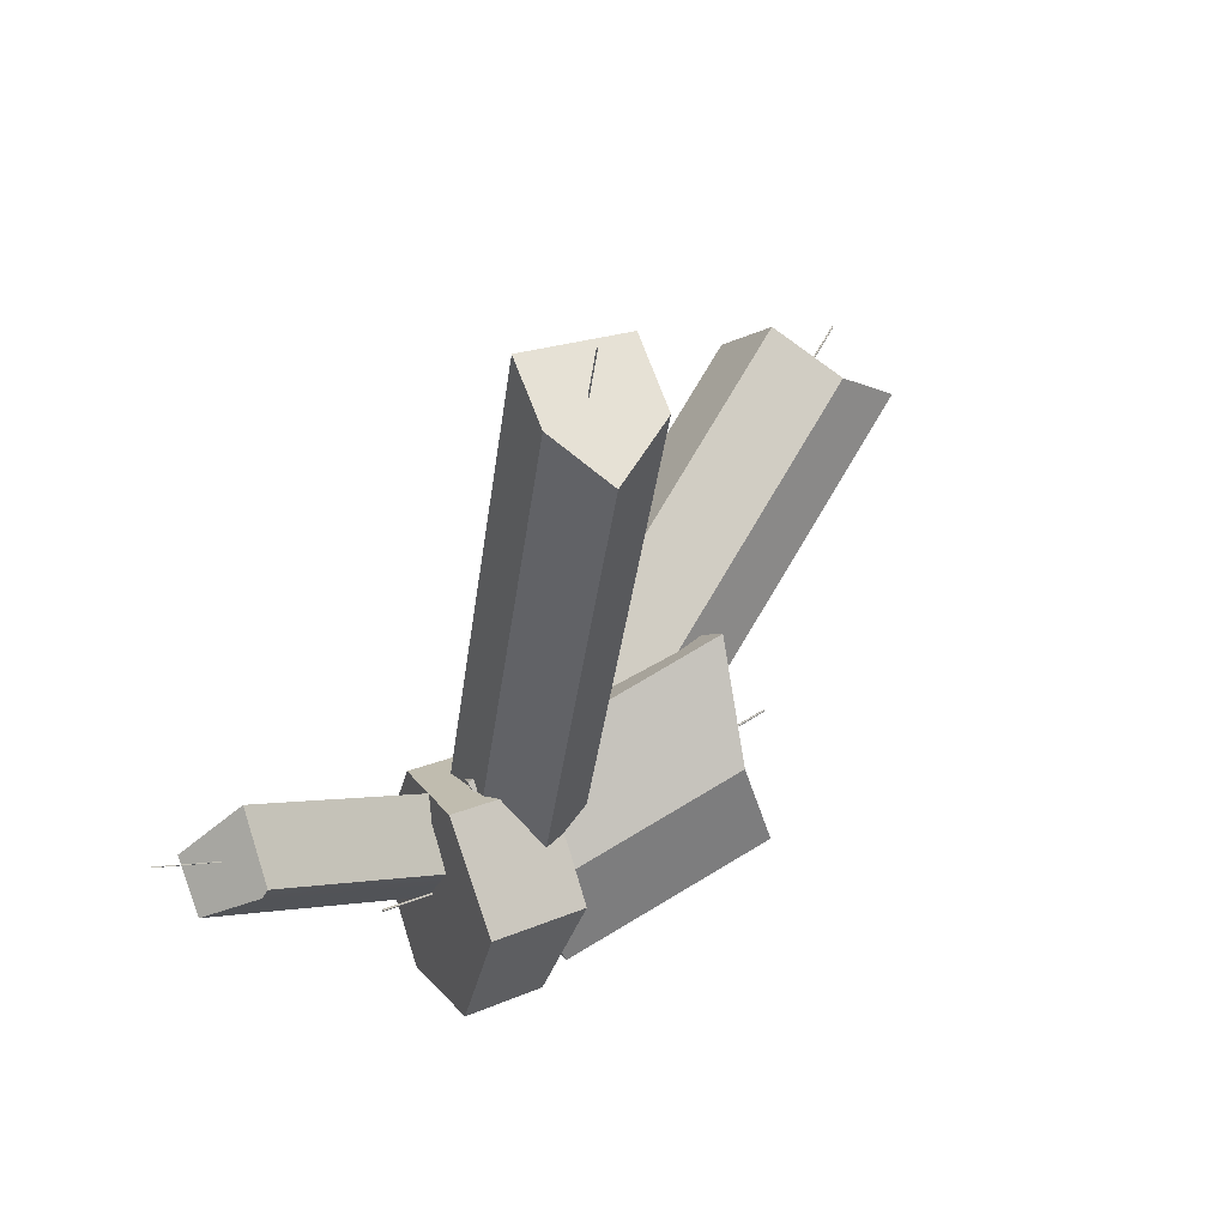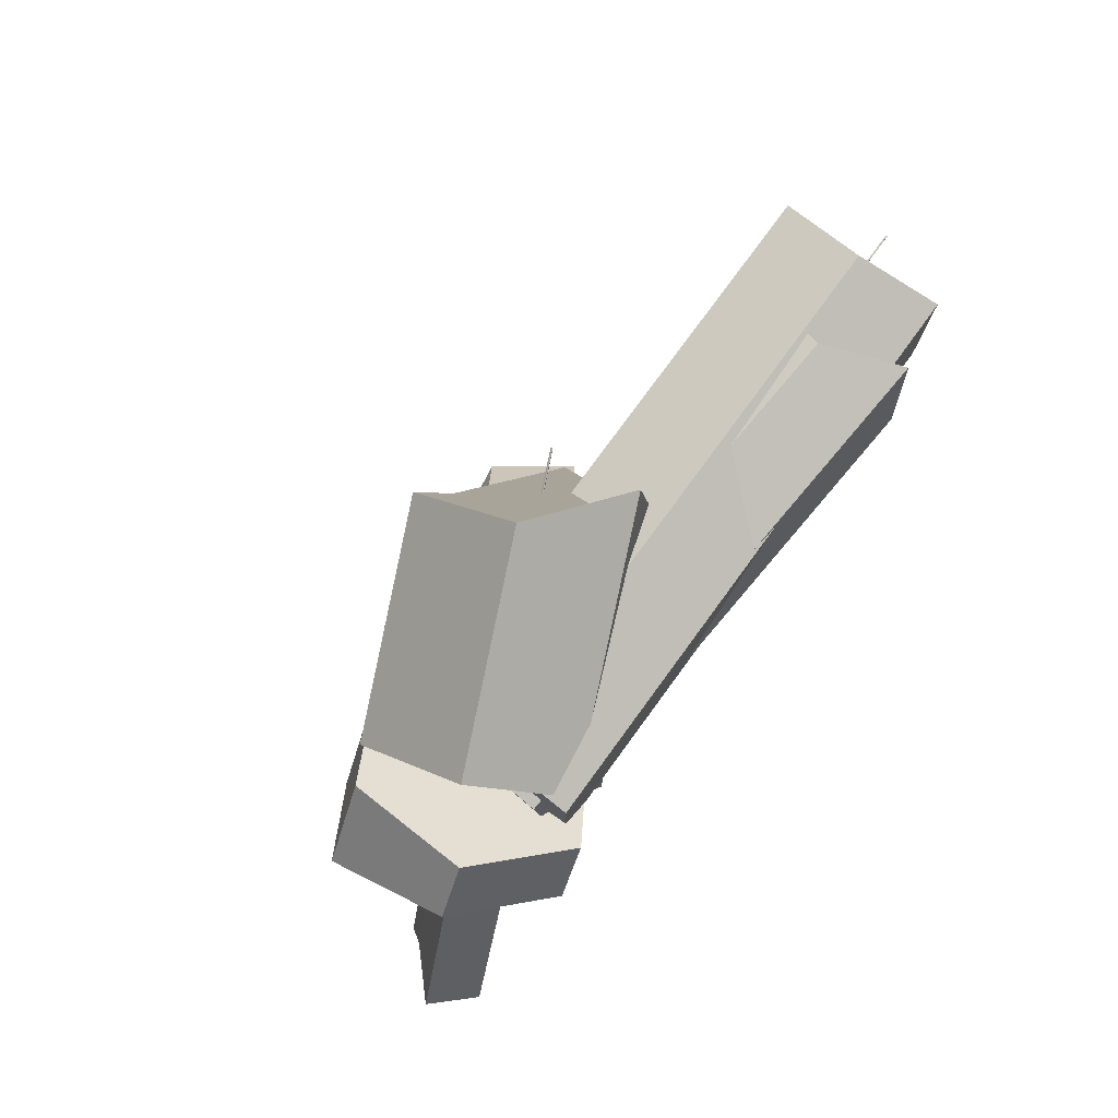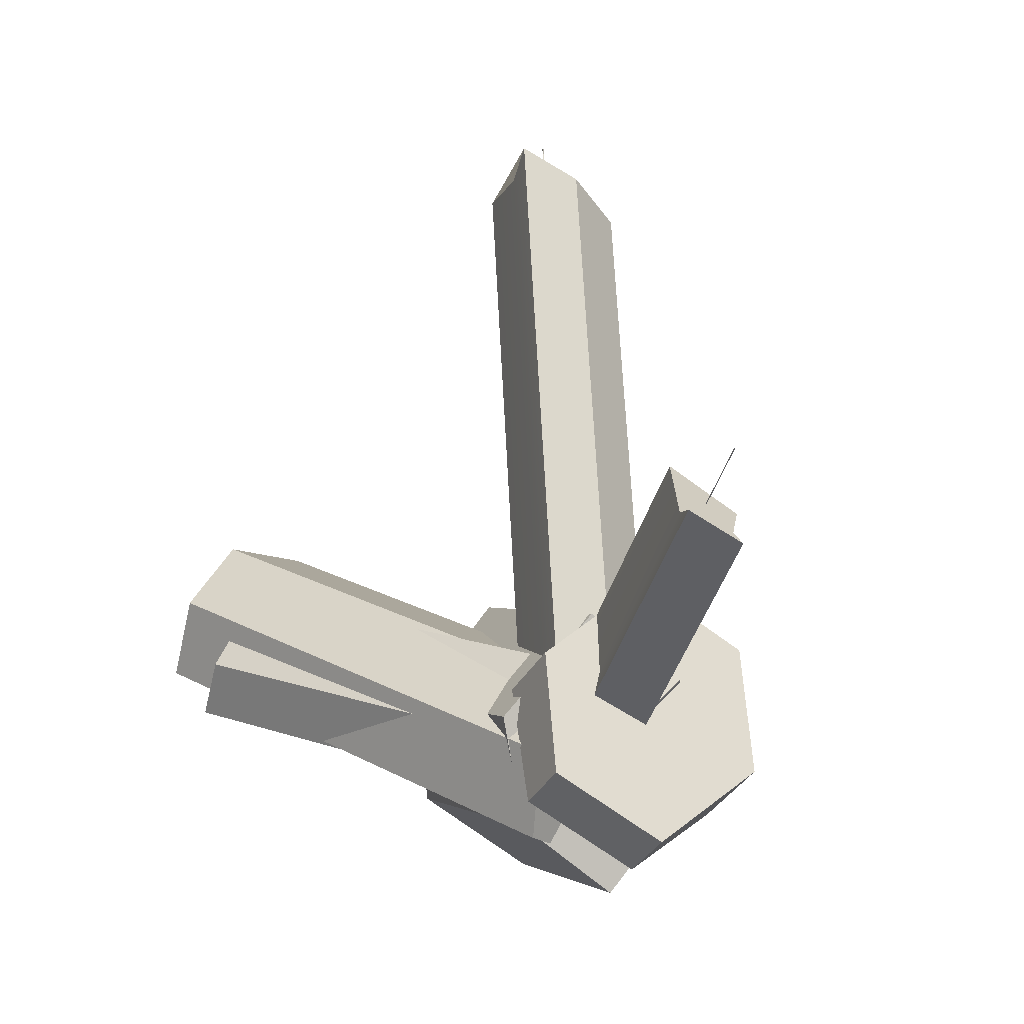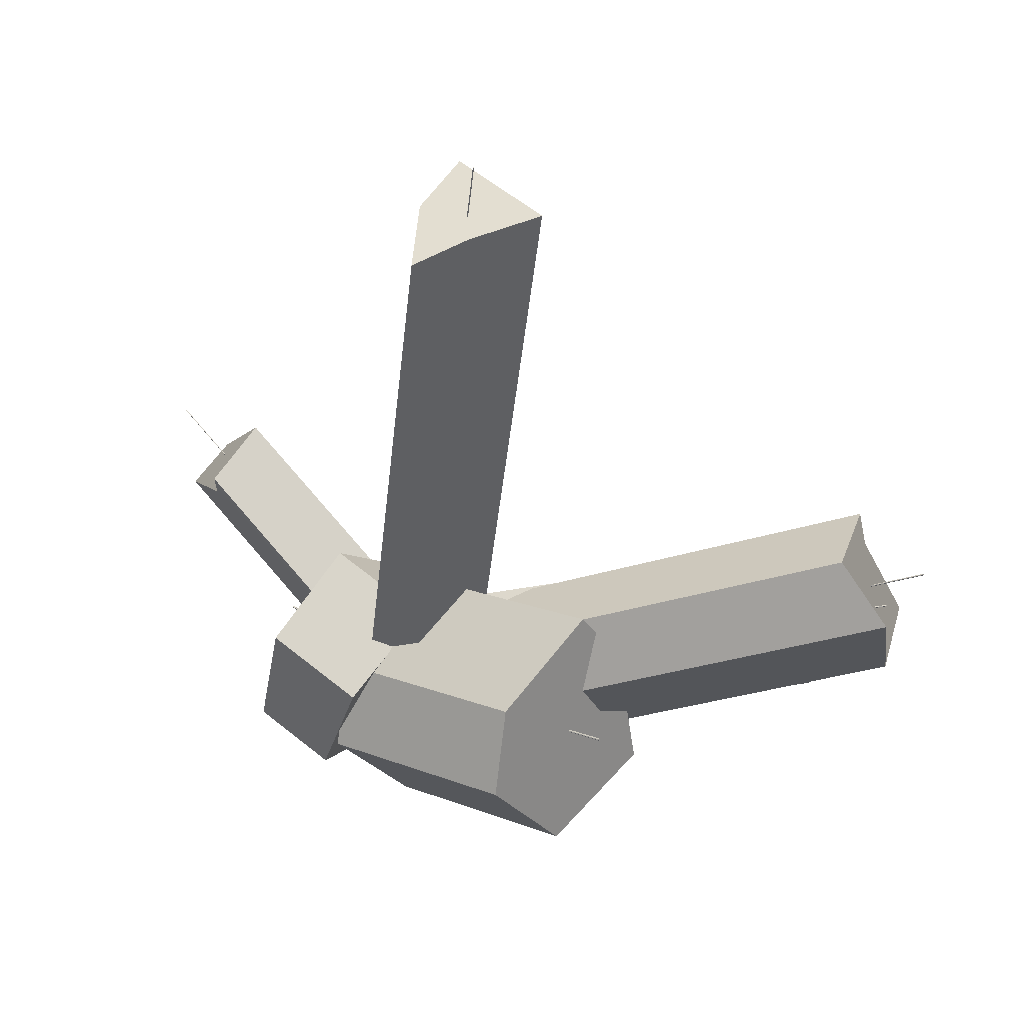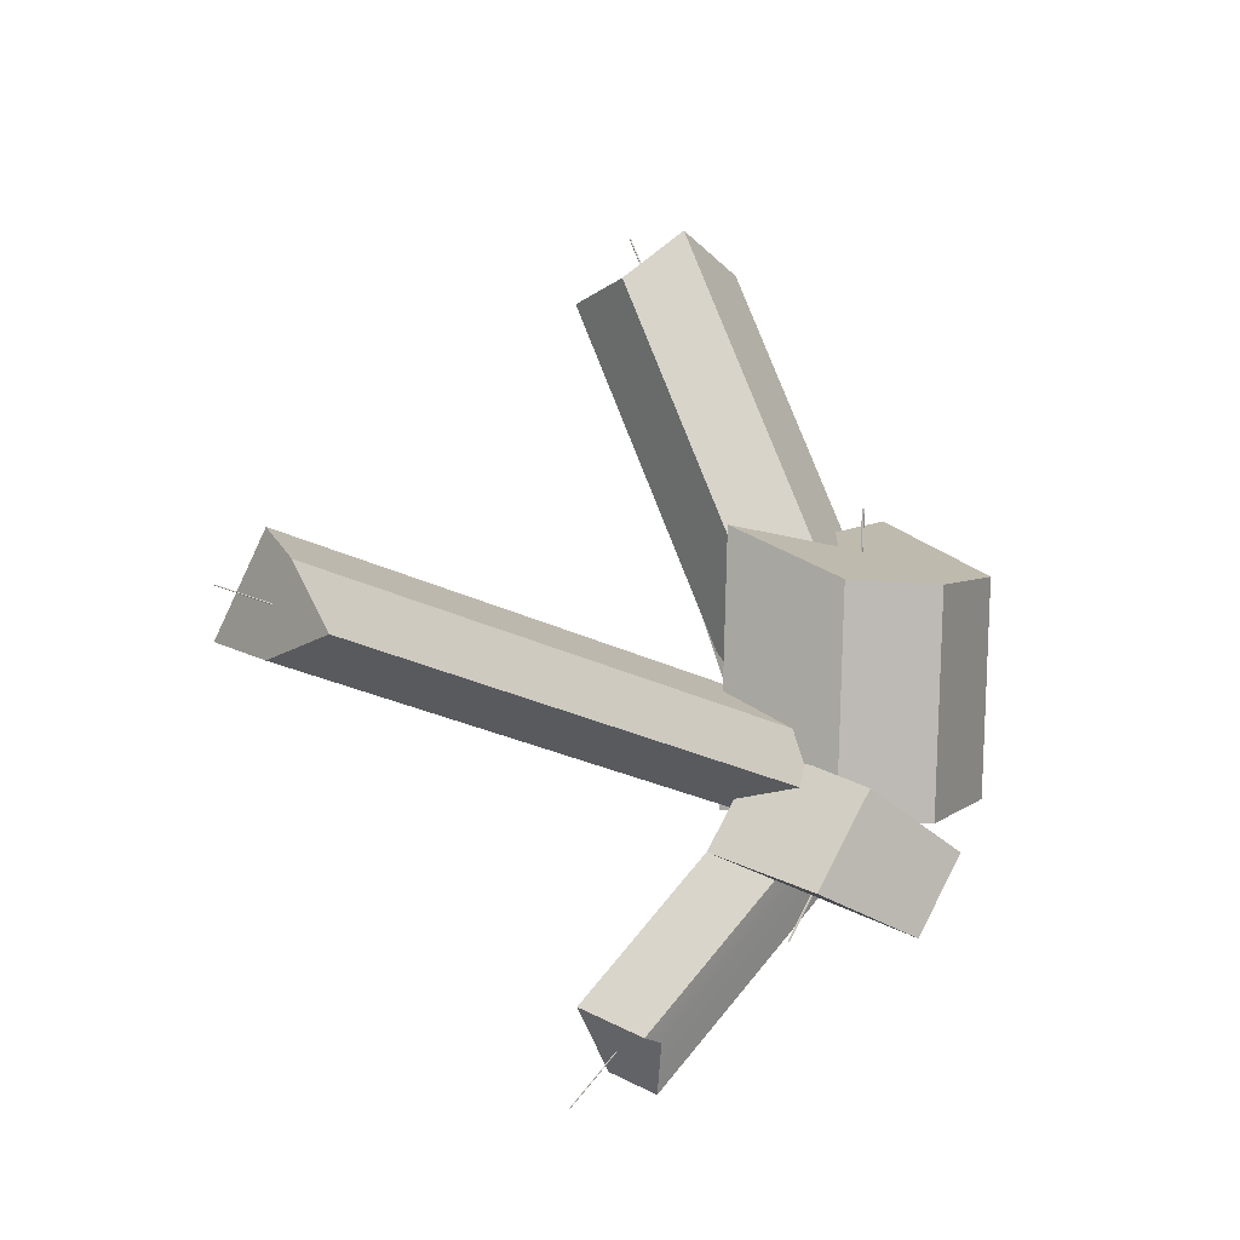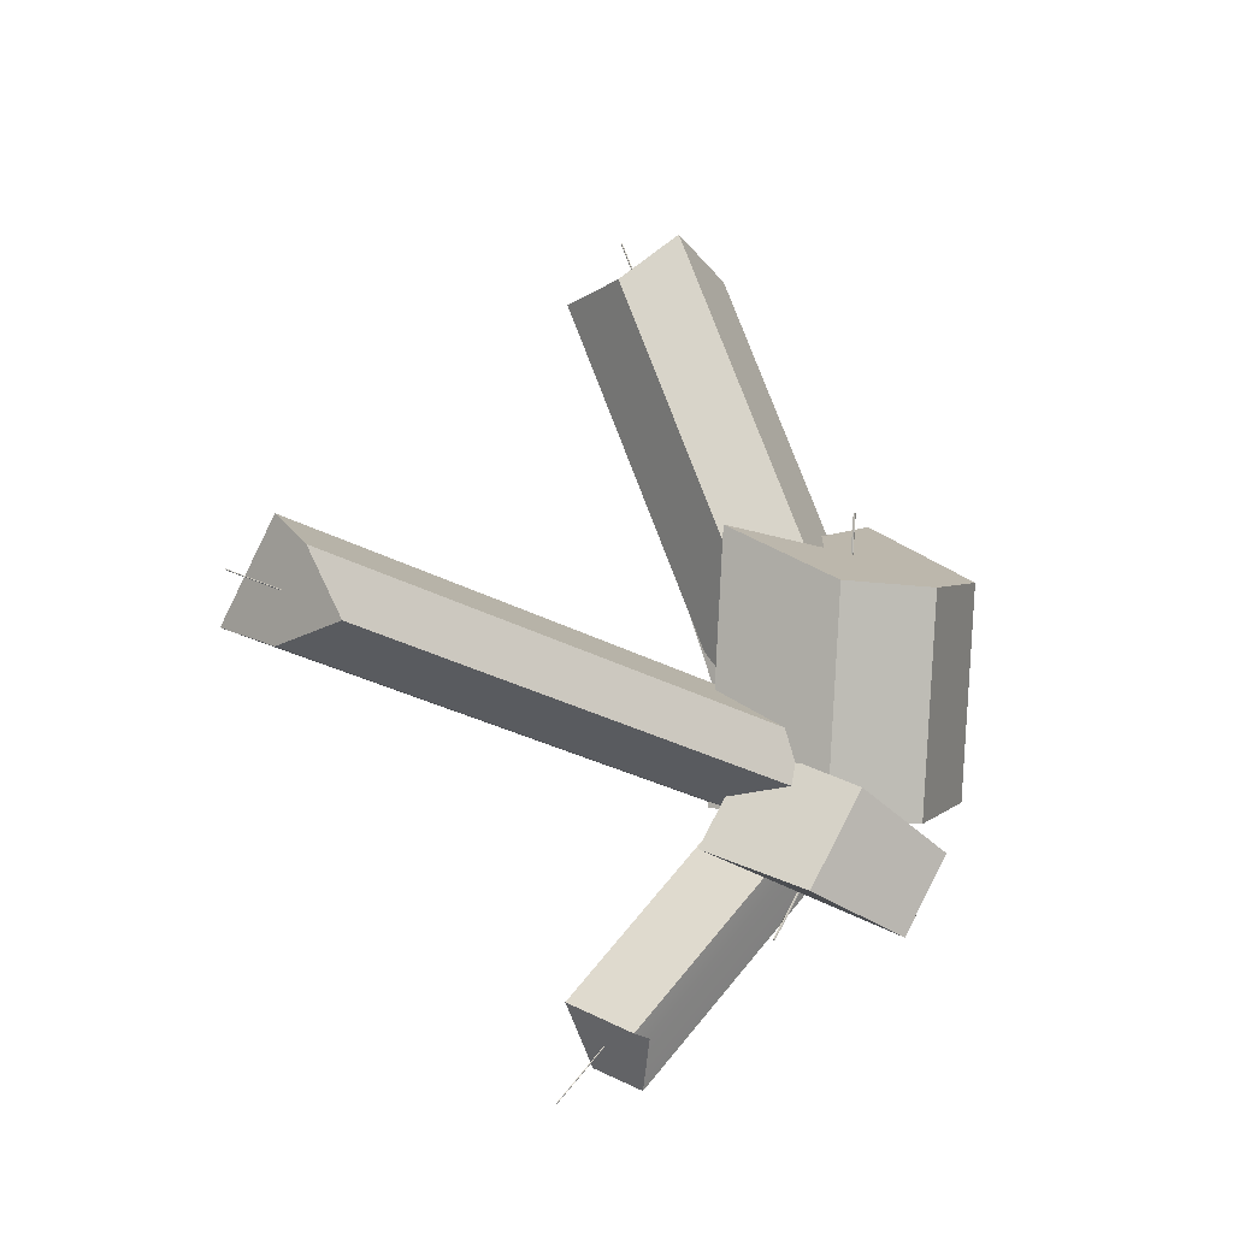
<metadata>
{"format":"obj","ext":"obj","renderer":"f3d","projection":"perspective","resolution":1024,"background":"white","views":[{"elev":55.1,"azim":-140.9,"up":"+Y"},{"elev":-77.0,"azim":-33.9,"up":"+Y"},{"elev":-12.2,"azim":135.3,"up":"+Y"},{"elev":34.4,"azim":-75.3,"up":"+Y"},{"elev":-17.4,"azim":-119.7,"up":"+Z"},{"elev":-18.4,"azim":-123.2,"up":"+Z"}]}
</metadata>
<code>
g default
v -64.79 0.734 -160.6
v -64.09 0.3367 -160.5
v -63.95 -0.4219 -160.8
v -64.54 -0.8437 -161.2
v -65.25 -0.4551 -161.2
v -65.38 0.3214 -160.9
v -64.59 1.027 -161.2
v -63.96 0.5244 -160.9
v -63.85 -0.2693 -161.2
v -64.44 -0.6921 -161.5
v -65.08 -0.2208 -161.7
v -65.18 0.6028 -161.6
v -64.41 0.3195 -161.7
v -64.41 0.3155 -161.7
v -64.41 0.3079 -161.7
v -64.41 0.3037 -161.7
v -64.42 0.3076 -161.7
v -64.42 0.3154 -161.7
v -64.58 0.09037 -161.2
v -64.57 0.0945 -161.2
v -64.57 0.0826 -161.2
v -64.57 0.07872 -161.2
v -64.56 0.08294 -161.2
v -64.56 0.09052 -161.2
v -64.55 0.3775 -160.5
v -64.44 0.05505 -160.7
v -64.35 -0.07226 -160.7
v -64.63 -0.2174 -161
v -64.8 0.02827 -160.9
v -64.88 0.1553 -160.8
v -63.84 1.537 -162.1
v -63.74 1.206 -162.3
v -63.6 1.171 -162.5
v -63.9 0.9863 -162.7
v -64.15 1.099 -162.4
v -64.21 1.258 -162.4
v -63.71 1.523 -162.8
v -63.71 1.52 -162.8
v -63.71 1.519 -162.8
v -63.71 1.517 -162.8
v -63.72 1.52 -162.8
v -63.72 1.521 -162.8
v -64.42 0.3668 -161.1
v -64.41 0.369 -161.1
v -64.42 0.3655 -161.1
v -64.42 0.363 -161.1
v -64.41 0.3645 -161.1
v -64.41 0.3658 -161.1
v -64.75 -0.7098 -160.5
v -64.19 -0.6341 -160.6
v -64.03 -0.1056 -160.8
v -64.43 0.3097 -161
v -65.03 0.3314 -160.9
v -65.21 -0.1106 -160.7
v -64.43 0.6489 -157.1
v -63.85 0.7677 -157.1
v -63.71 1.249 -157.5
v -64.1 1.716 -157.5
v -64.7 1.7 -157.5
v -64.87 1.325 -157.1
v -64.25 1.369 -157
v -64.24 1.37 -157
v -64.24 1.375 -157
v -64.24 1.379 -157
v -64.25 1.38 -157
v -64.25 1.375 -157
v -64.58 0.006575 -160.4
v -64.57 0.000583 -160.4
v -64.57 0.01099 -160.4
v -64.57 0.01078 -160.4
v -64.56 0.006625 -160.4
v -64.57 0.00134 -160.4
v -64.82 -0.4668 -160.7
v -64.32 -0.4496 -160.7
v -64.13 -0.0845 -160.9
v -64.47 0.4621 -161
v -64.96 0.344 -160.9
v -65.14 -0.06328 -160.7
v -64.38 0.3461 -157.7
v -63.84 0.4315 -157.5
v -63.68 0.7434 -157.8
v -64.02 1.306 -157.9
v -64.5 1.198 -157.7
v -64.69 0.7772 -157.6
v -65.34 0.2706 -159
v -65.33 0.2747 -159
v -65.33 0.2817 -159
v -65.33 0.2887 -159.1
v -65.34 0.2841 -159.1
v -65.34 0.2784 -159.1
v -64.75 -0.01264 -160.5
v -64.74 -0.0204 -160.5
v -64.75 -0.006945 -160.5
v -64.74 -0.002301 -160.5
v -64.74 -0.009294 -160.5
v -64.74 -0.01627 -160.5
v -64.12 0.9552 -157.2
v -64.11 0.9554 -157.2
v -64.11 0.959 -157.2
v -64.11 0.9645 -157.2
v -64.12 0.9633 -157.2
v -64.12 0.9592 -157.2
v -64.57 0.1135 -160.3
v -64.57 0.1094 -160.3
v -64.57 0.1175 -160.3
v -64.57 0.1187 -160.3
v -64.56 0.1132 -160.3
v -64.56 0.1096 -160.3
v -64.82 4.441 -160.1
v -64.82 4.442 -160.1
v -64.82 4.442 -160.1
v -64.82 4.442 -160.1
v -64.83 4.442 -160.1
v -64.83 4.441 -160.1
v -64.59 0.3522 -160.7
v -64.58 0.3521 -160.6
v -64.59 0.3527 -160.7
v -64.58 0.3531 -160.7
v -64.58 0.3531 -160.7
v -64.58 0.3528 -160.7
v -64.49 -0.07196 -160.2
v -64.27 -0.000367 -160.7
v -64.17 0.03598 -160.9
v -64.54 0.03517 -161
v -64.99 -0.004045 -160.9
v -64.99 -0.05314 -160.6
v -64.73 4.108 -159.7
v -64.52 4.111 -160.1
v -64.42 4.277 -160.3
v -64.77 4.09 -160.5
v -65.21 3.89 -160.4
v -65.24 4.145 -160
v -64.82 -0.9695 -160.7
v -64.18 -0.5567 -160.5
v -63.95 0.141 -160.6
v -64.45 0.8402 -160.9
v -65.08 0.3758 -161.1
v -65.33 -0.1937 -161.1
v -65.36 -0.7046 -159.4
v -64.83 -0.2352 -158.9
v -64.54 0.4328 -159.1
v -65.11 1.167 -159.2
v -65.63 0.65 -159.7
v -65.88 0.07592 -159.7
g polySurface559
f 7 8 9 10 11 12
f 1 6 5 4 3 2
f 1 2 8 7
f 2 3 9 8
f 3 4 10 9
f 4 5 11 10
f 5 6 12 11
f 6 1 7 12
f 13 18 17 16 15 14
f 20 24 23 22 21 19
f 20 13 14 24
f 24 14 15 23
f 23 15 16 22
f 22 16 17 21
f 21 17 18 19
f 19 18 13 20
f 31 32 33 34 35 36
f 25 30 29 28 27 26
f 25 26 32 31
f 26 27 33 32
f 27 28 34 33
f 28 29 35 34
f 29 30 36 35
f 30 25 31 36
f 37 42 41 40 39 38
f 44 48 47 46 45 43
f 44 37 38 48
f 48 38 39 47
f 47 39 40 46
f 46 40 41 45
f 45 41 42 43
f 43 42 37 44
f 55 56 57 58 59 60
f 49 54 53 52 51 50
f 49 50 56 55
f 50 51 57 56
f 51 52 58 57
f 52 53 59 58
f 53 54 60 59
f 54 49 55 60
f 61 66 65 64 63 62
f 68 72 71 70 69 67
f 68 61 62 72
f 72 62 63 71
f 71 63 64 70
f 70 64 65 69
f 69 65 66 67
f 67 66 61 68
f 79 80 81 82 83 84
f 73 78 77 76 75 74
f 73 74 80 79
f 74 75 81 80
f 75 76 82 81
f 76 77 83 82
f 77 78 84 83
f 78 73 79 84
f 85 90 89 88 87 86
f 92 96 95 94 93 91
f 92 85 86 96
f 96 86 87 95
f 95 87 88 94
f 94 88 89 93
f 93 89 90 91
f 91 90 85 92
f 97 102 101 100 99 98
f 104 108 107 106 105 103
f 104 97 98 108
f 108 98 99 107
f 107 99 100 106
f 106 100 101 105
f 105 101 102 103
f 103 102 97 104
f 109 114 113 112 111 110
f 116 120 119 118 117 115
f 116 109 110 120
f 120 110 111 119
f 119 111 112 118
f 118 112 113 117
f 117 113 114 115
f 115 114 109 116
f 127 128 129 130 131 132
f 121 126 125 124 123 122
f 121 122 128 127
f 122 123 129 128
f 123 124 130 129
f 124 125 131 130
f 125 126 132 131
f 126 121 127 132
f 139 140 141 142 143 144
f 133 138 137 136 135 134
f 133 134 140 139
f 134 135 141 140
f 135 136 142 141
f 136 137 143 142
f 137 138 144 143
f 138 133 139 144

</code>
